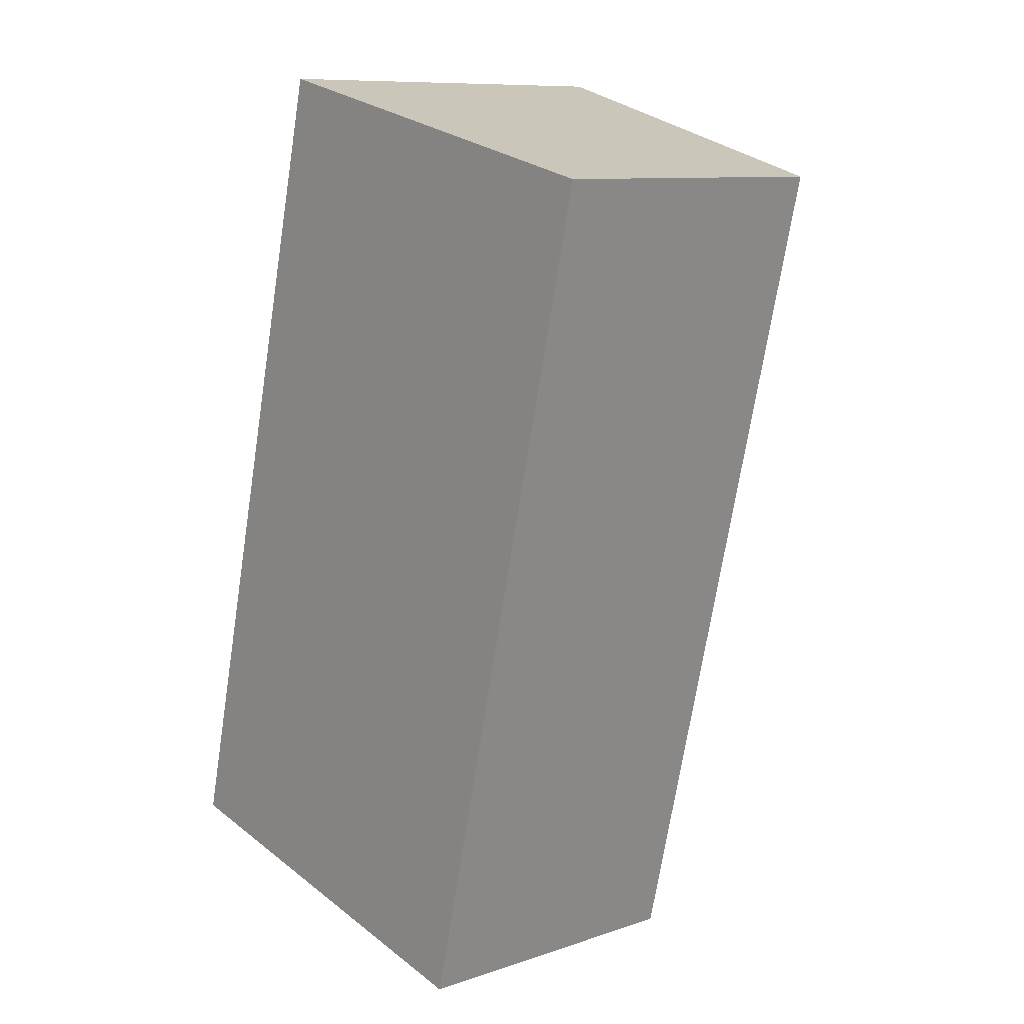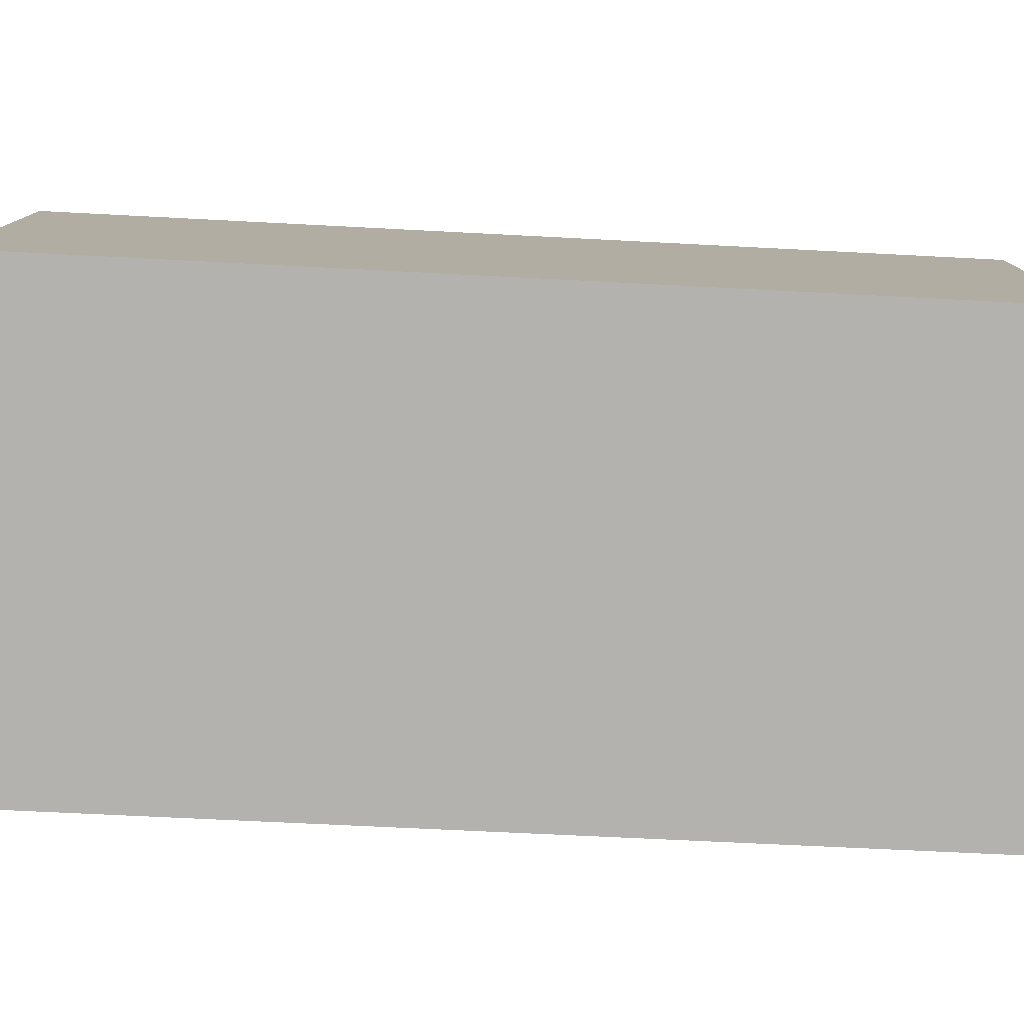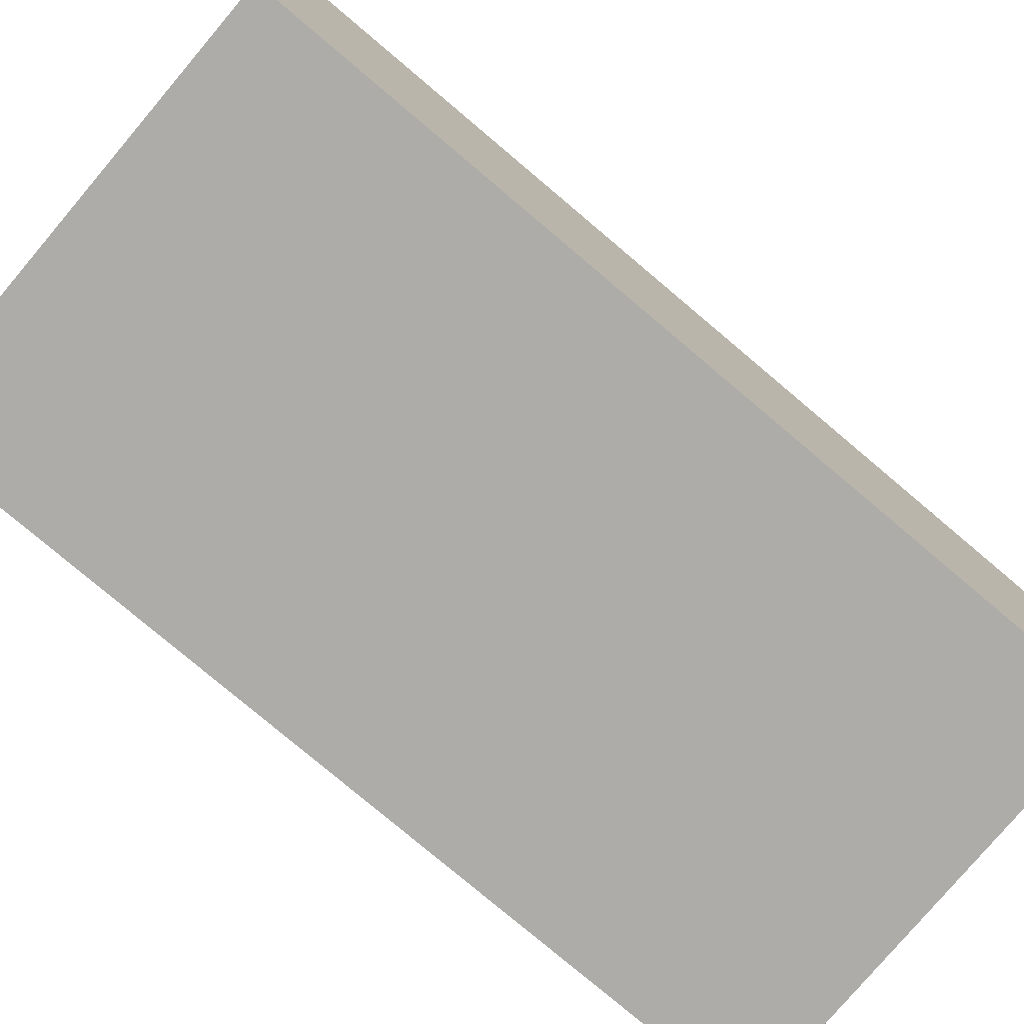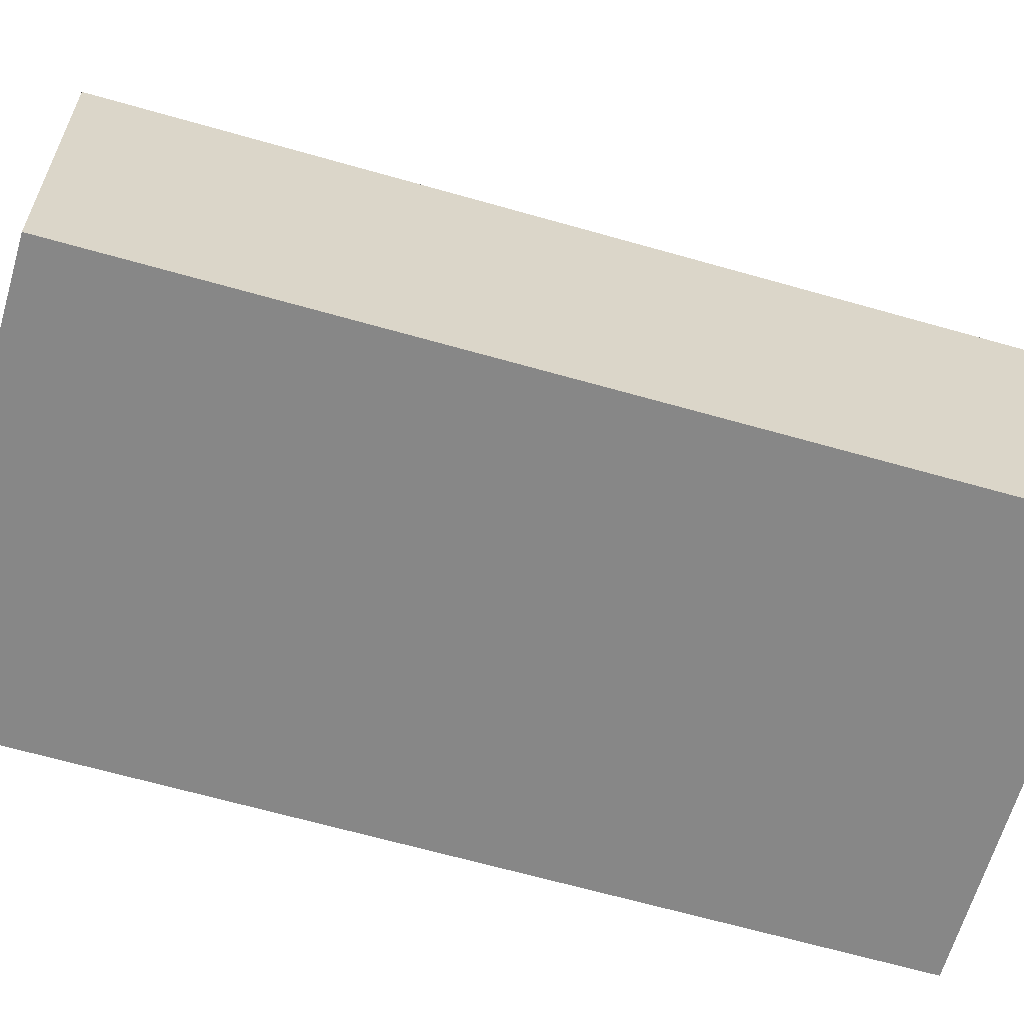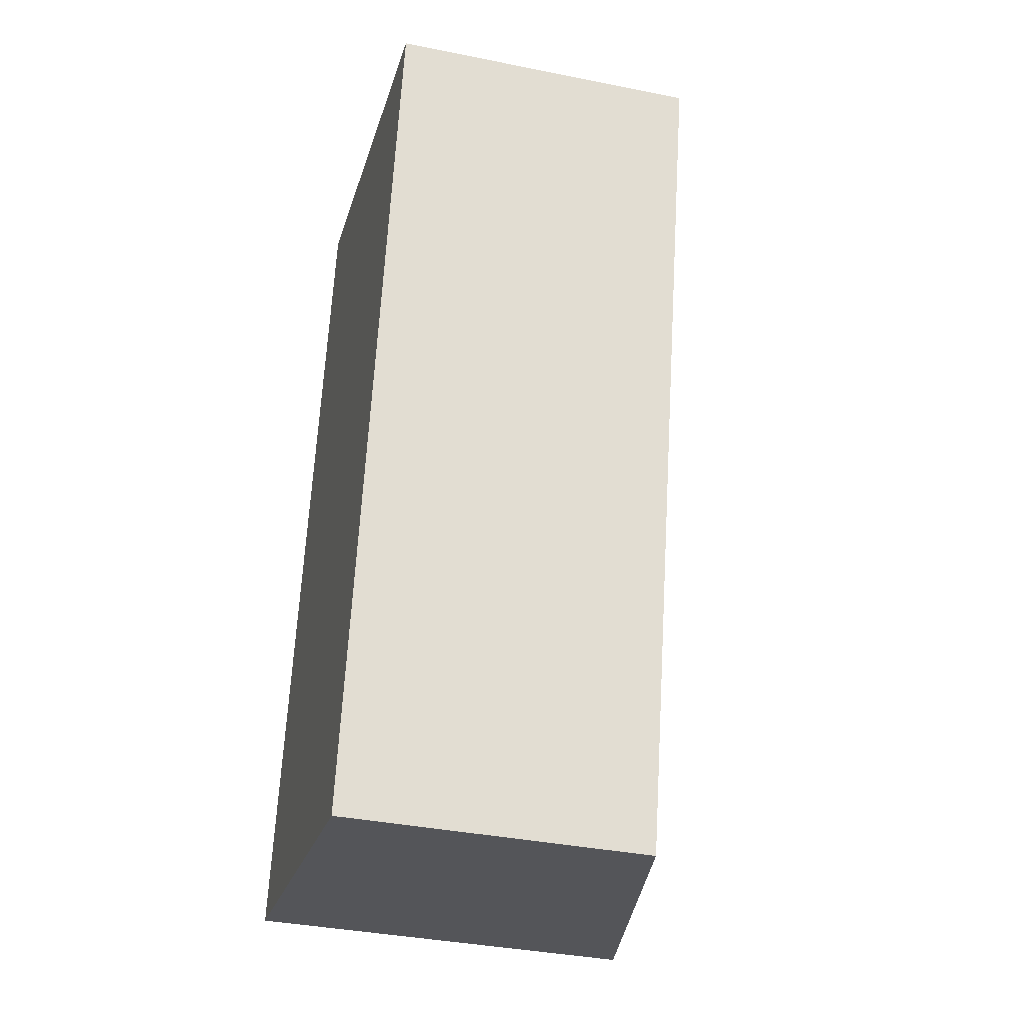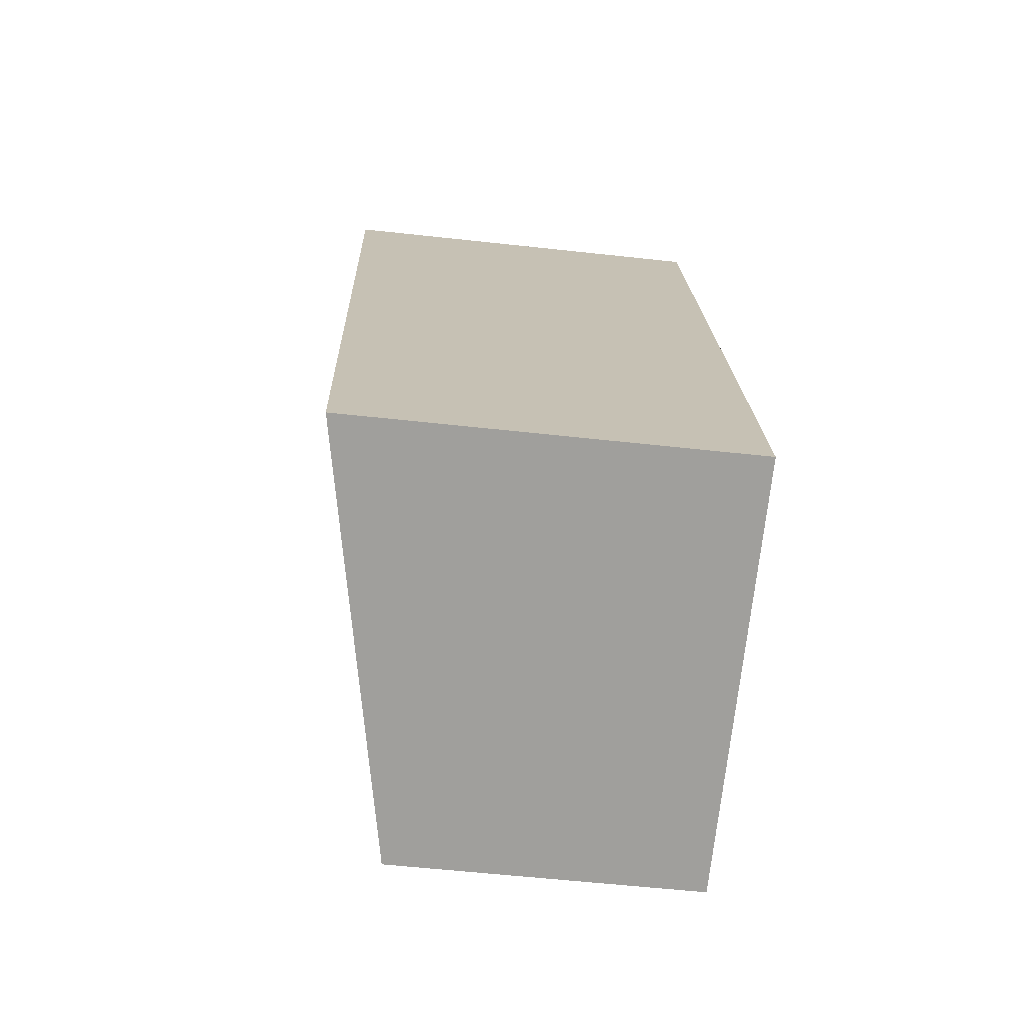
<metadata>
{"format":"obj","ext":"obj","renderer":"f3d","projection":"perspective","resolution":1024,"background":"white","views":[{"elev":9.8,"azim":48.9,"up":"+Z"},{"elev":-79.7,"azim":-79.3,"up":"+Y"},{"elev":-76.8,"azim":63.1,"up":"+Y"},{"elev":-62.6,"azim":87.1,"up":"+Y"},{"elev":-37.2,"azim":75.5,"up":"+Z"},{"elev":-58.2,"azim":-96.5,"up":"+Z"}]}
</metadata>
<code>
v  3.019 2.199 -0.691
v  1.443 2.827 5.962
v  4.429 2.204 5.254
v  0 2.827 1.731e-16
v  4.429 -3.217e-16 5.254
v  3.019 4.231e-17 -0.691
v  0 0 0
v  1.443 -3.651e-16 5.962
g defaultobject
f 1 2 3
f 2 1 4
f 5 1 3
f 1 5 6
f 1 7 4
f 7 1 6
f 7 2 4
f 2 7 8
f 8 3 2
f 3 8 5
f 8 6 5
f 6 8 7

</code>
